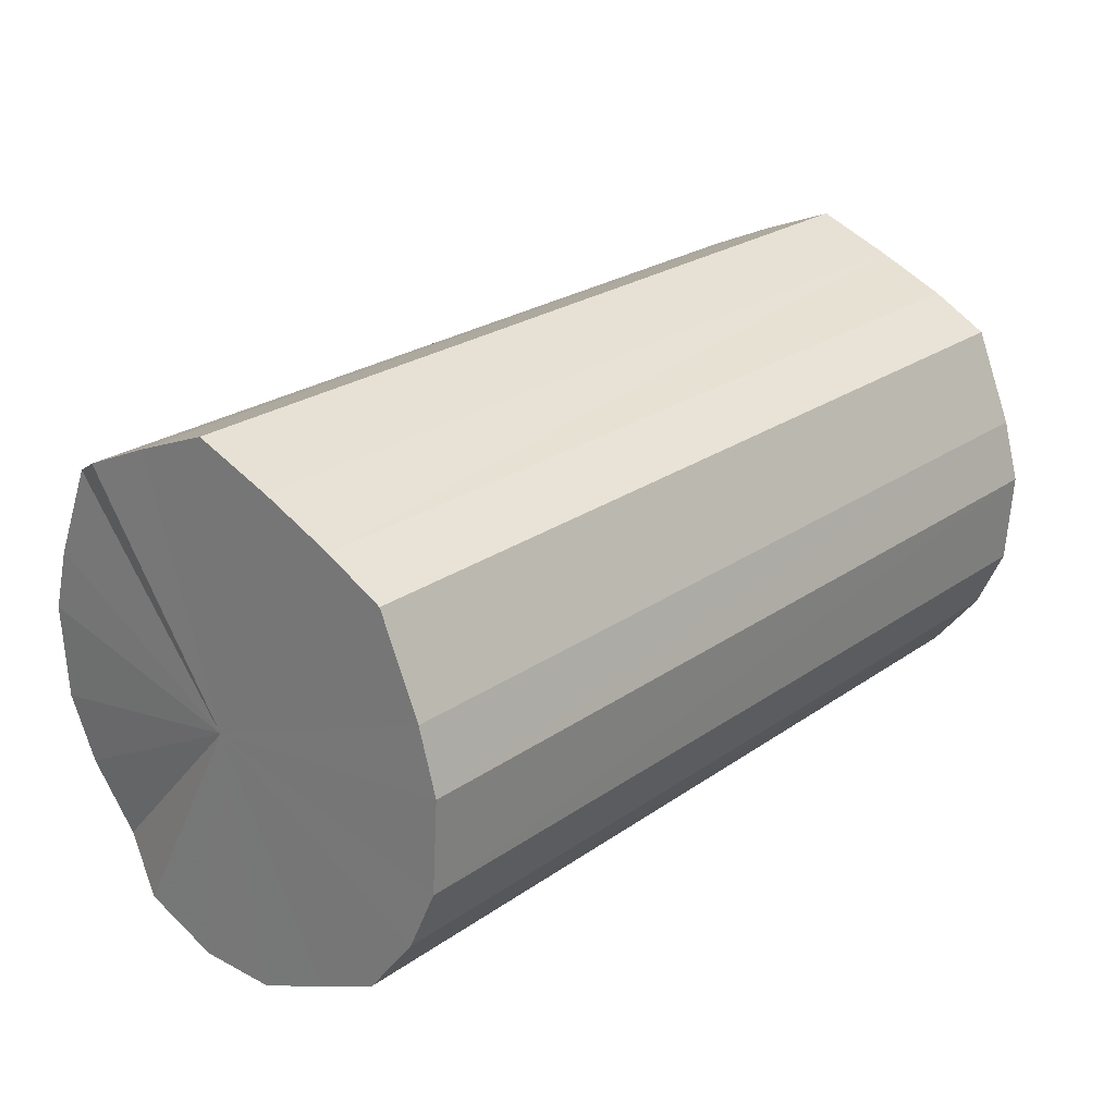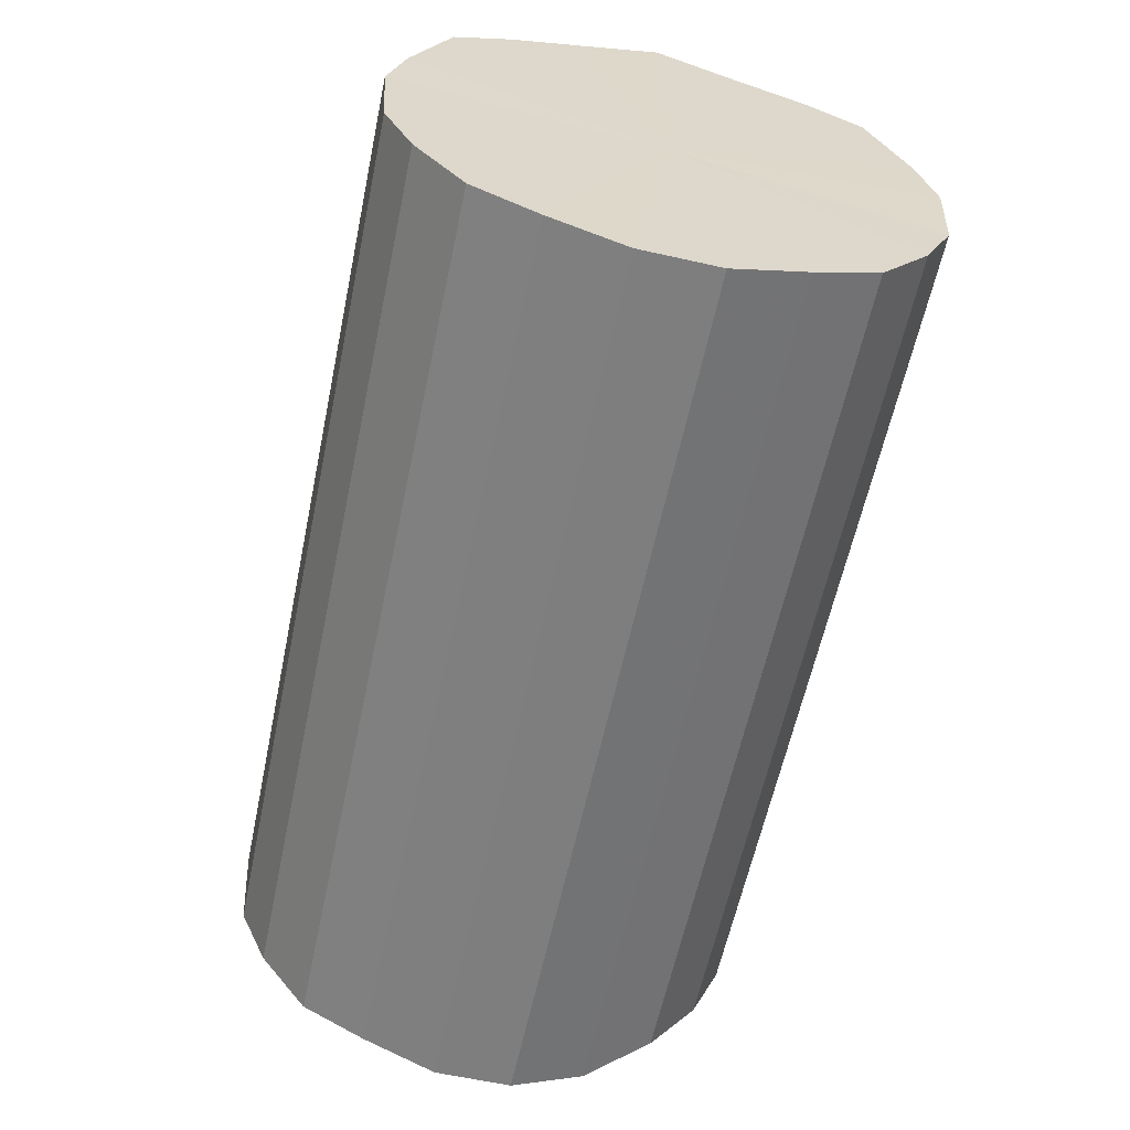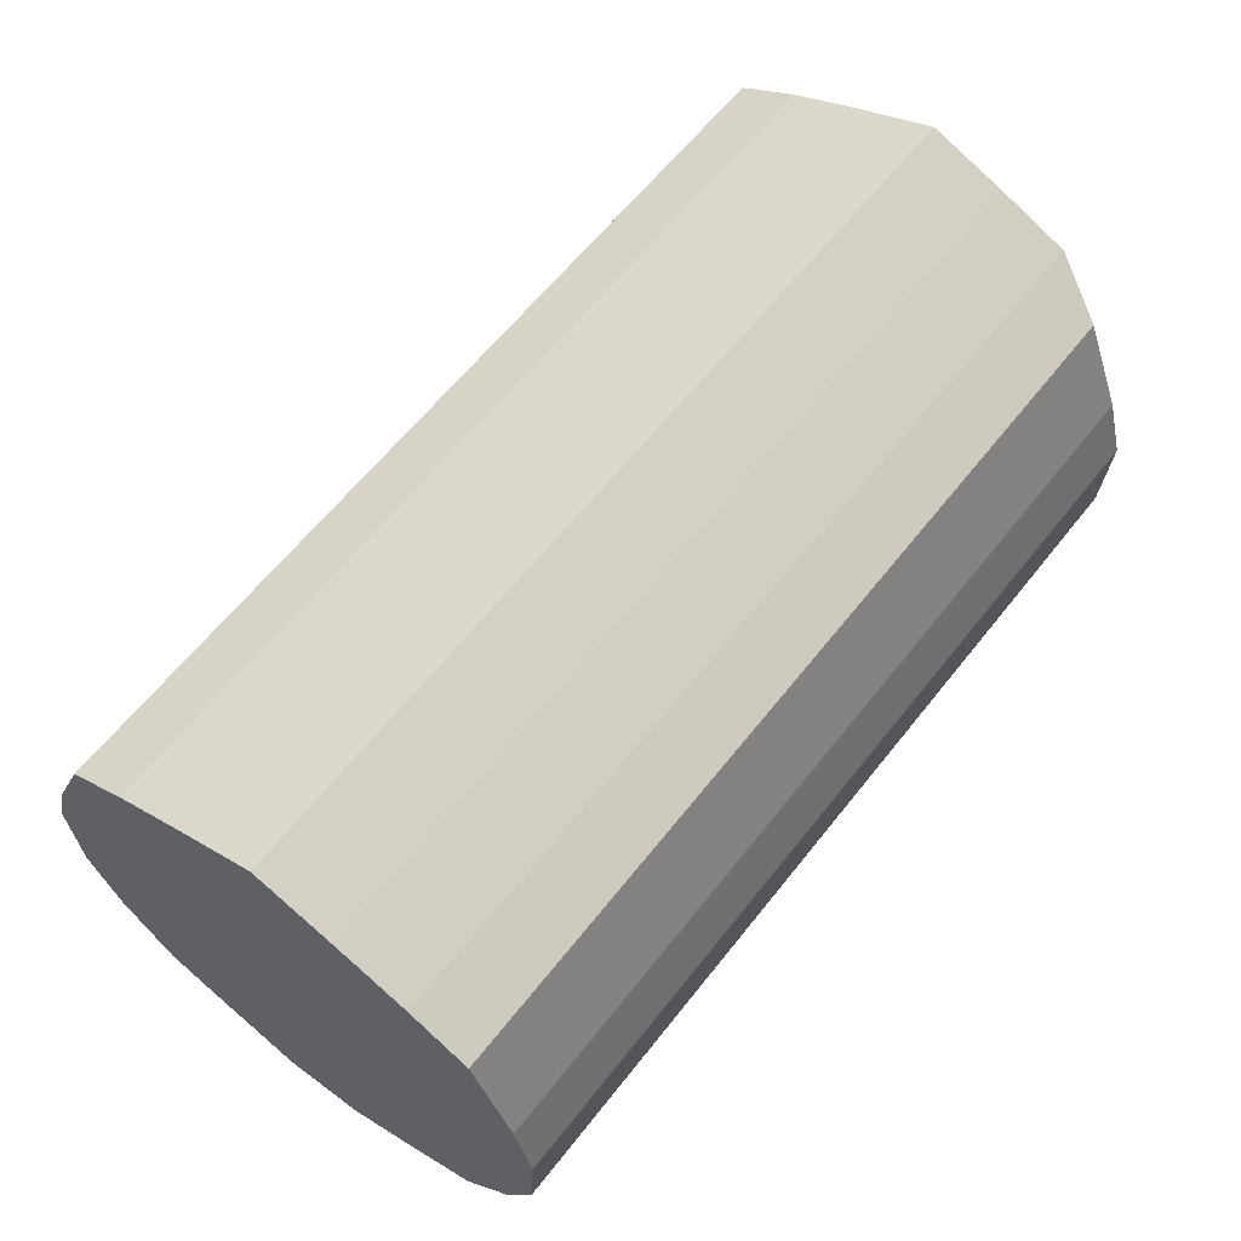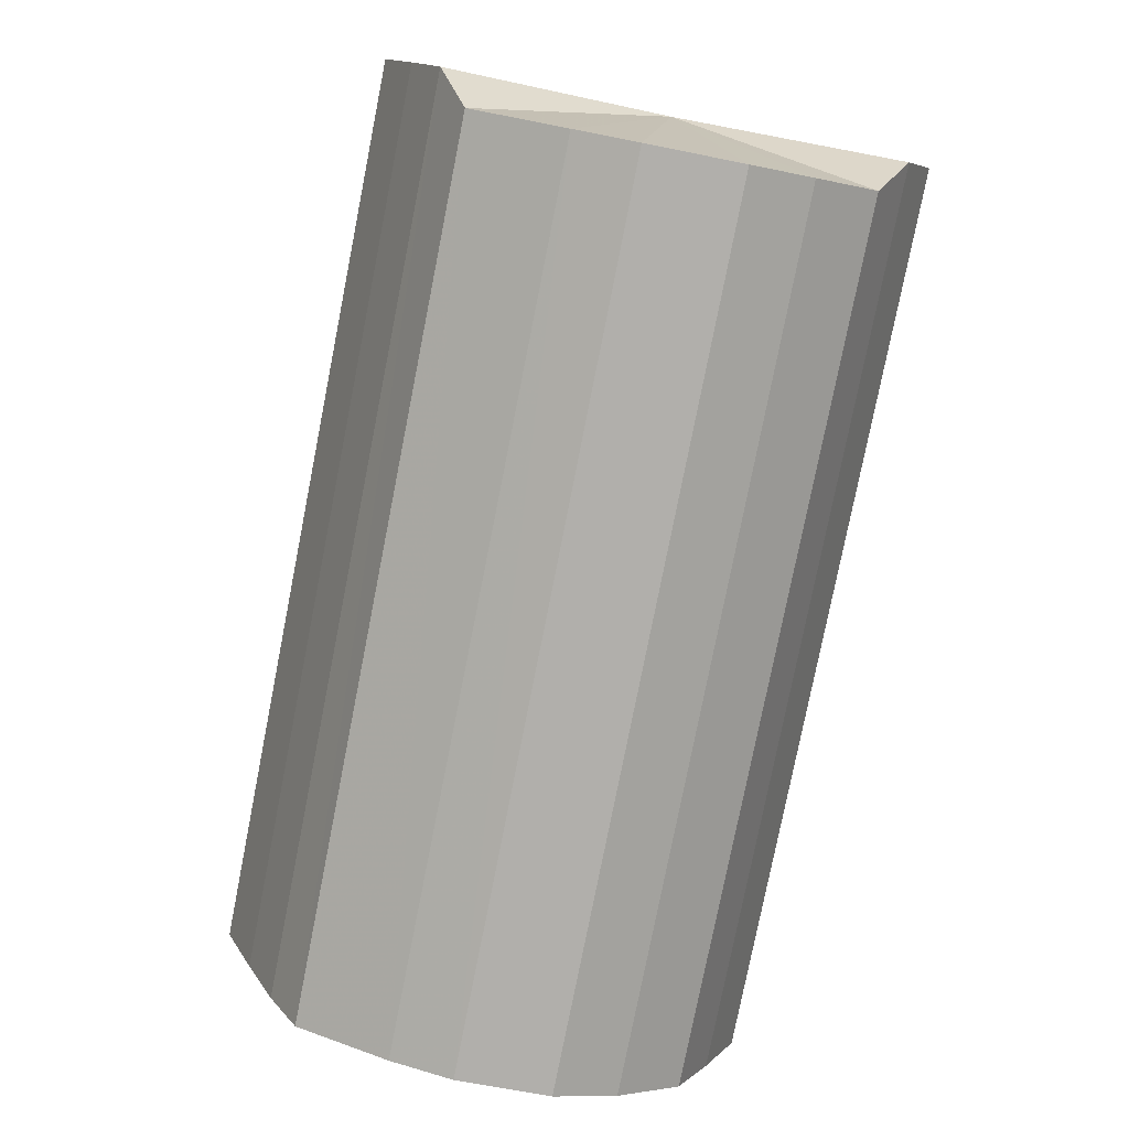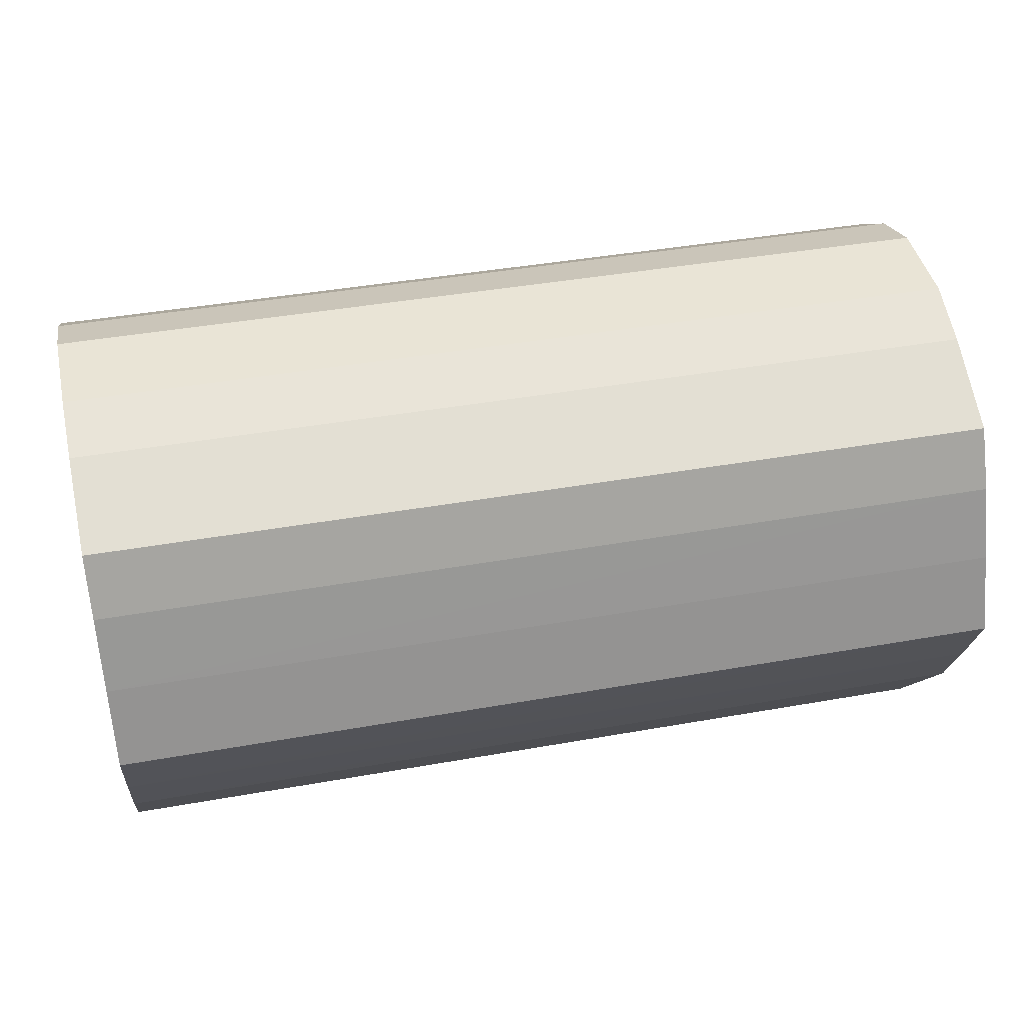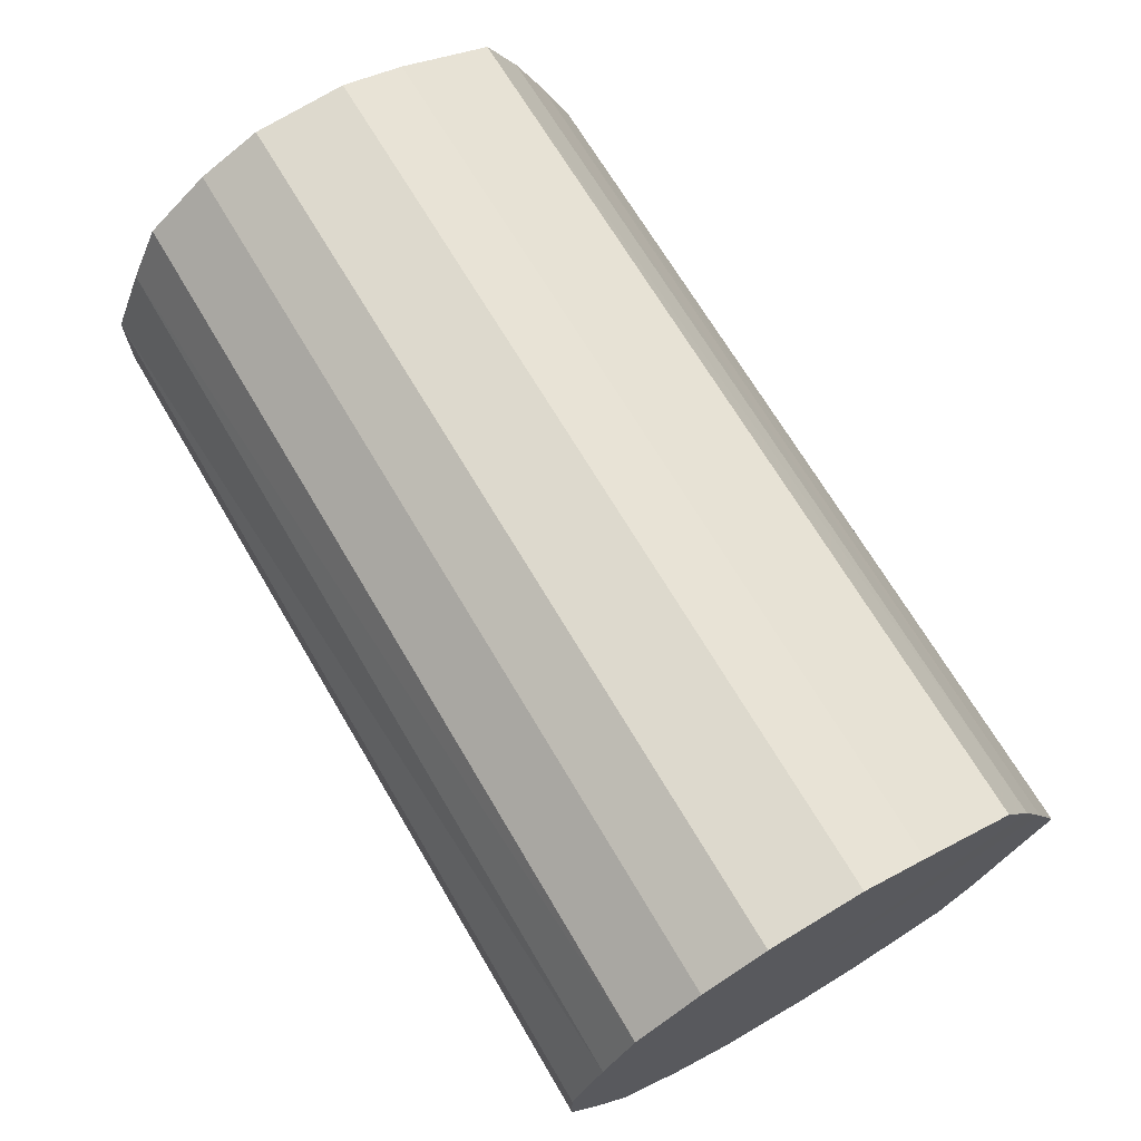
<metadata>
{"format":"obj","ext":"obj","renderer":"f3d","projection":"perspective","resolution":1024,"background":"white","views":[{"elev":24.4,"azim":-49.8,"up":"+Y"},{"elev":-59.5,"azim":77.2,"up":"+Y"},{"elev":61.9,"azim":127.1,"up":"+Y"},{"elev":-79.5,"azim":-101.2,"up":"+Z"},{"elev":46.0,"azim":167.8,"up":"+Z"},{"elev":69.8,"azim":59.5,"up":"+Z"}]}
</metadata>
<code>
o 29934
v 2204 1893 6.34
v 2204 1893 6.316
v 2204 1893 6.335
v 2204 1893 6.293
v 2204 1893 6.311
v 2204 1893 6.365
v 2204 1893 6.36
v 2204 1893 6.275
v 2204 1893 6.288
v 2204 1893 6.388
v 2204 1893 6.383
v 2204 1893 6.262
v 2204 1893 6.27
v 2204 1893 6.406
v 2204 1893 6.401
v 2204 1893 6.257
v 2204 1893 6.257
v 2204 1893 6.419
v 2204 1893 6.414
v 2204 1893 6.258
v 2204 1893 6.252
v 2204 1893 6.424
v 2204 1893 6.419
v 2204 1893 6.268
v 2204 1893 6.253
v 2204 1893 6.422
v 2204 1893 6.417
v 2204 1893 6.283
v 2204 1893 6.263
v 2204 1893 6.413
v 2204 1893 6.408
v 2204 1893 6.304
v 2204 1893 6.278
v 2204 1893 6.397
v 2204 1893 6.392
v 2204 1893 6.328
v 2204 1893 6.299
v 2204 1893 6.377
v 2204 1893 6.372
v 2204 1893 6.353
v 2204 1893 6.323
v 2204 1893 6.348
v 2204 1893 6.335
v 2204 1893 6.316
v 2204 1893 6.311
v 2204 1893 6.293
v 2204 1893 6.288
v 2204 1893 6.36
v 2204 1893 6.34
v 2204 1893 6.383
v 2204 1893 6.365
v 2204 1893 6.275
v 2204 1893 6.27
v 2204 1893 6.401
v 2204 1893 6.388
v 2204 1893 6.414
v 2204 1893 6.406
v 2204 1893 6.262
v 2204 1893 6.257
v 2204 1893 6.419
v 2204 1893 6.419
v 2204 1893 6.417
v 2204 1893 6.424
v 2204 1893 6.257
v 2204 1893 6.252
v 2204 1893 6.408
v 2204 1893 6.422
v 2204 1893 6.392
v 2204 1893 6.413
v 2204 1893 6.258
v 2204 1893 6.253
v 2204 1893 6.372
v 2204 1893 6.397
v 2204 1893 6.348
v 2204 1893 6.377
v 2204 1893 6.268
v 2204 1893 6.263
v 2204 1893 6.323
v 2204 1893 6.353
v 2204 1893 6.299
v 2204 1893 6.328
v 2204 1893 6.283
v 2204 1893 6.278
v 2204 1893 6.304
v 2204 1893 6.34
v 2204 1893 6.316
v 2204 1893 6.34
v 2204 1893 6.293
v 2204 1893 6.365
v 2204 1893 6.275
v 2204 1893 6.388
v 2204 1893 6.262
v 2204 1893 6.406
v 2204 1893 6.257
v 2204 1893 6.419
v 2204 1893 6.258
v 2204 1893 6.424
v 2204 1893 6.268
v 2204 1893 6.422
v 2204 1893 6.283
v 2204 1893 6.413
v 2204 1893 6.304
v 2204 1893 6.397
v 2204 1893 6.328
v 2204 1893 6.377
v 2204 1893 6.353
v 2204 1893 6.335
v 2204 1893 6.335
v 2204 1893 6.311
v 2204 1893 6.36
v 2204 1893 6.288
v 2204 1893 6.383
v 2204 1893 6.27
v 2204 1893 6.401
v 2204 1893 6.257
v 2204 1893 6.414
v 2204 1893 6.252
v 2204 1893 6.419
v 2204 1893 6.253
v 2204 1893 6.417
v 2204 1893 6.263
v 2204 1893 6.408
v 2204 1893 6.278
v 2204 1893 6.392
v 2204 1893 6.299
v 2204 1893 6.372
v 2204 1893 6.323
v 2204 1893 6.348
f 1 2 3
f 2 4 5
f 6 1 7
f 4 8 9
f 10 6 11
f 8 12 13
f 14 10 15
f 12 16 17
f 18 14 19
f 16 20 21
f 22 18 23
f 20 24 25
f 26 22 27
f 24 28 29
f 30 26 31
f 28 32 33
f 34 30 35
f 32 36 37
f 38 34 39
f 36 40 41
f 40 38 42
f 43 44 45
f 45 46 47
f 48 49 43
f 50 51 48
f 47 52 53
f 54 55 50
f 56 57 54
f 53 58 59
f 60 61 56
f 62 63 60
f 59 64 65
f 66 67 62
f 68 69 66
f 65 70 71
f 72 73 68
f 74 75 72
f 71 76 77
f 78 79 74
f 80 81 78
f 77 82 83
f 83 84 80
f 85 86 87
f 85 88 86
f 85 87 89
f 85 90 88
f 85 89 91
f 85 92 90
f 85 91 93
f 85 94 92
f 85 93 95
f 85 96 94
f 85 95 97
f 85 98 96
f 85 97 99
f 85 100 98
f 85 99 101
f 85 102 100
f 85 101 103
f 85 104 102
f 85 103 105
f 85 106 104
f 85 105 106
f 107 108 109
f 107 110 108
f 107 109 111
f 107 112 110
f 107 111 113
f 107 114 112
f 107 113 115
f 107 116 114
f 107 115 117
f 107 118 116
f 107 117 119
f 107 120 118
f 107 119 121
f 107 122 120
f 107 121 123
f 107 124 122
f 107 123 125
f 107 126 124
f 107 125 127
f 107 128 126
f 107 127 128

</code>
